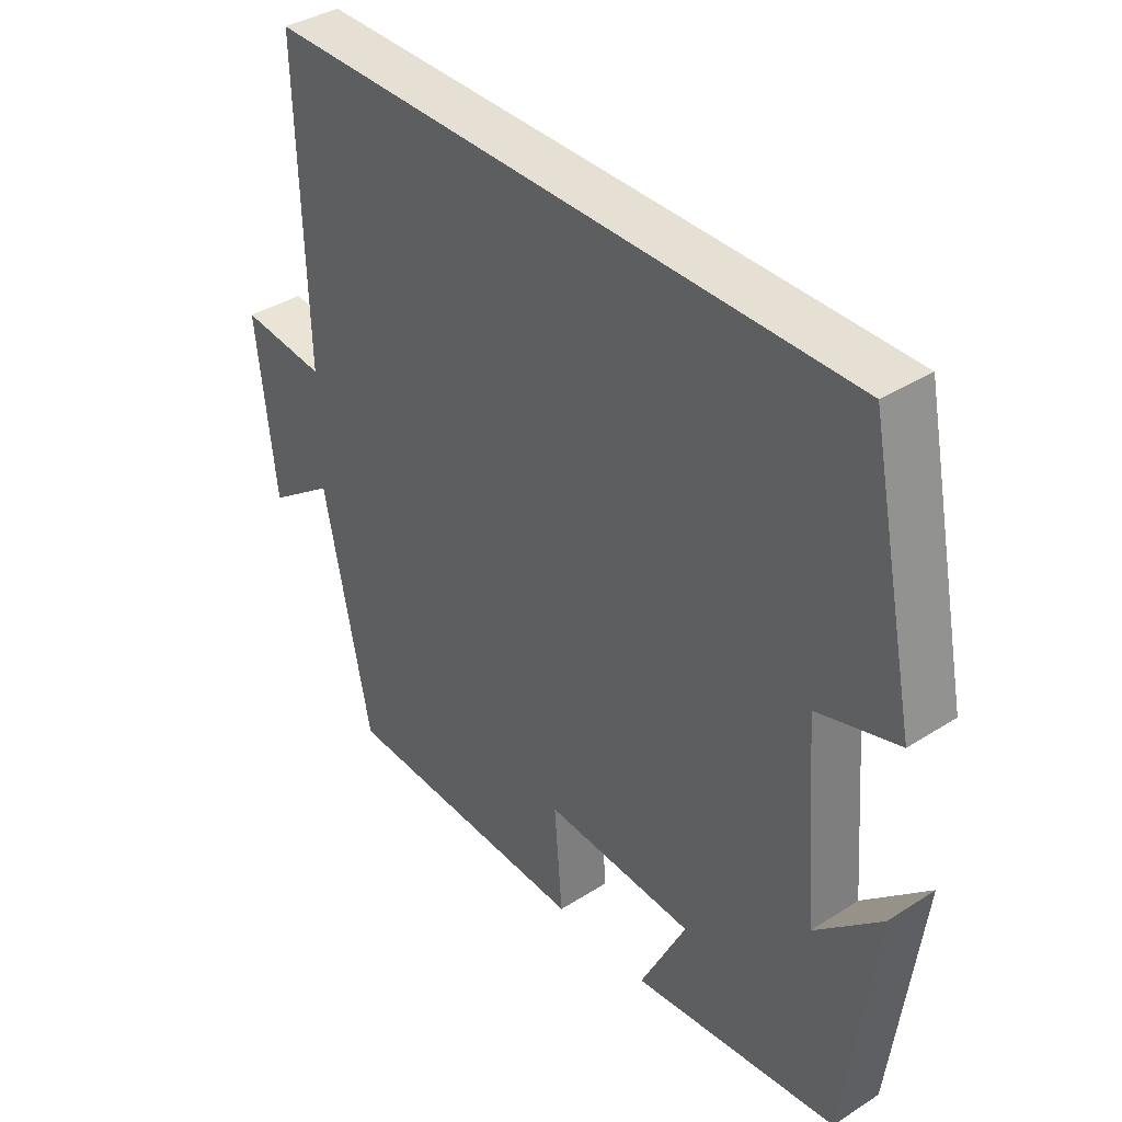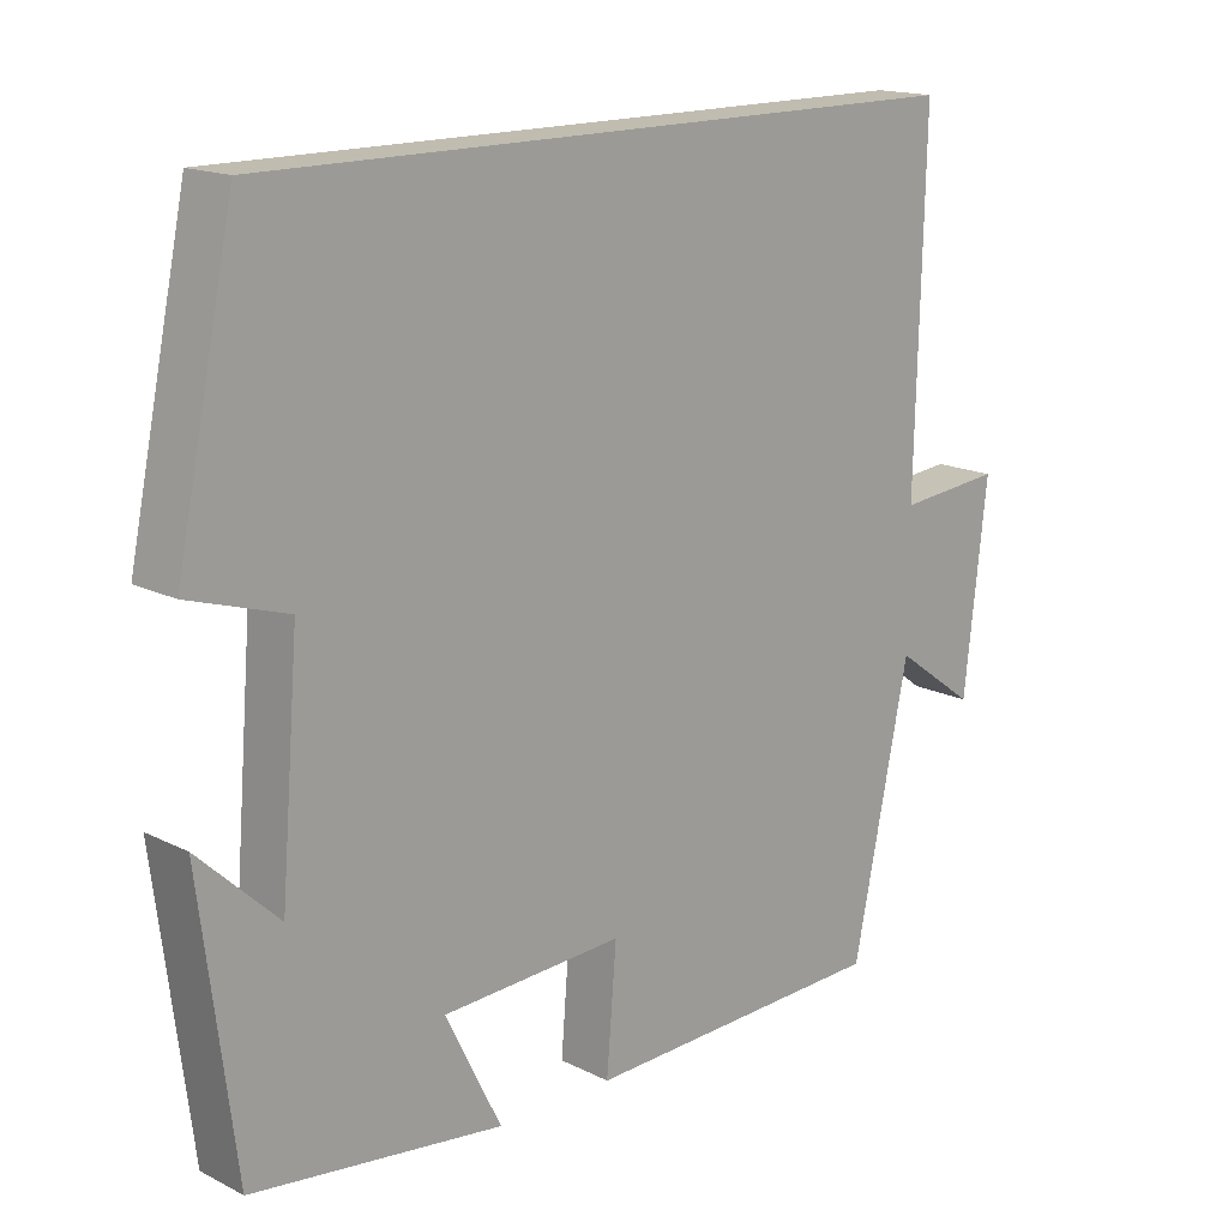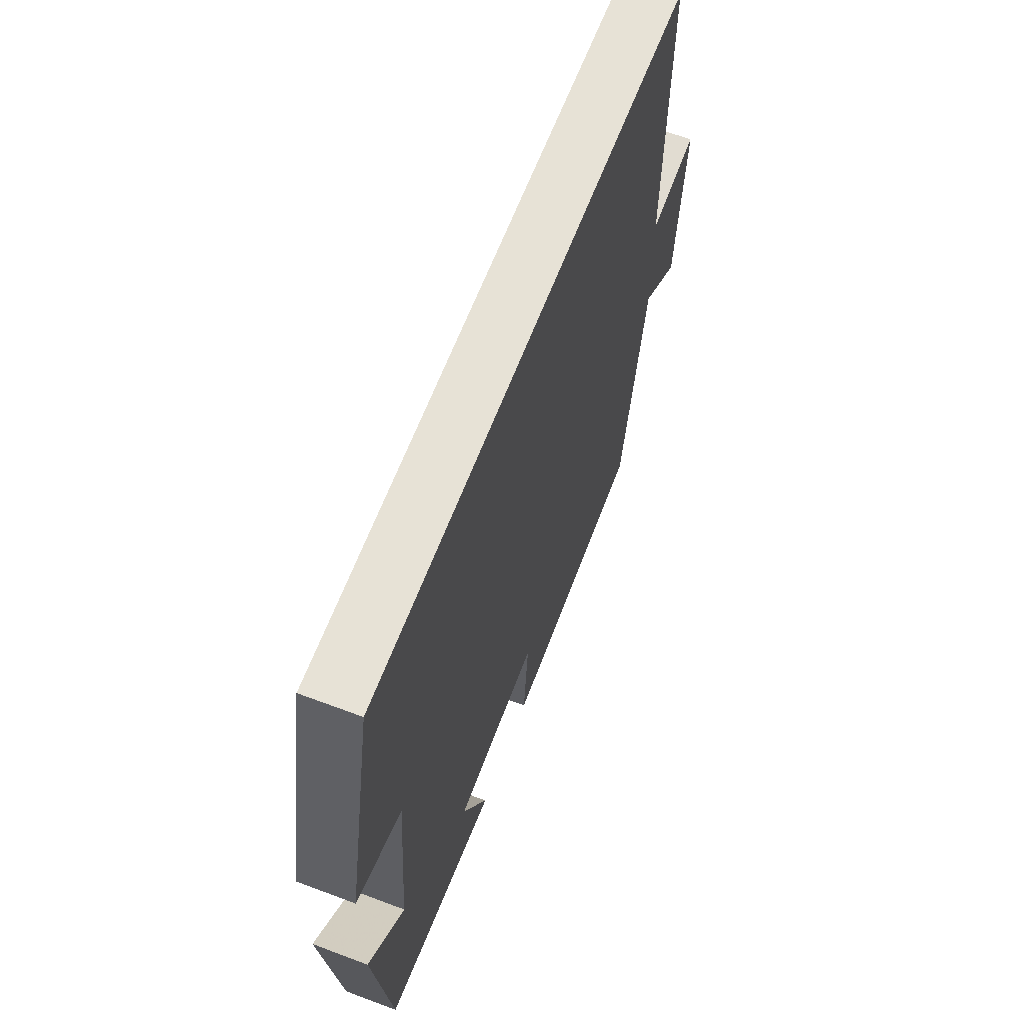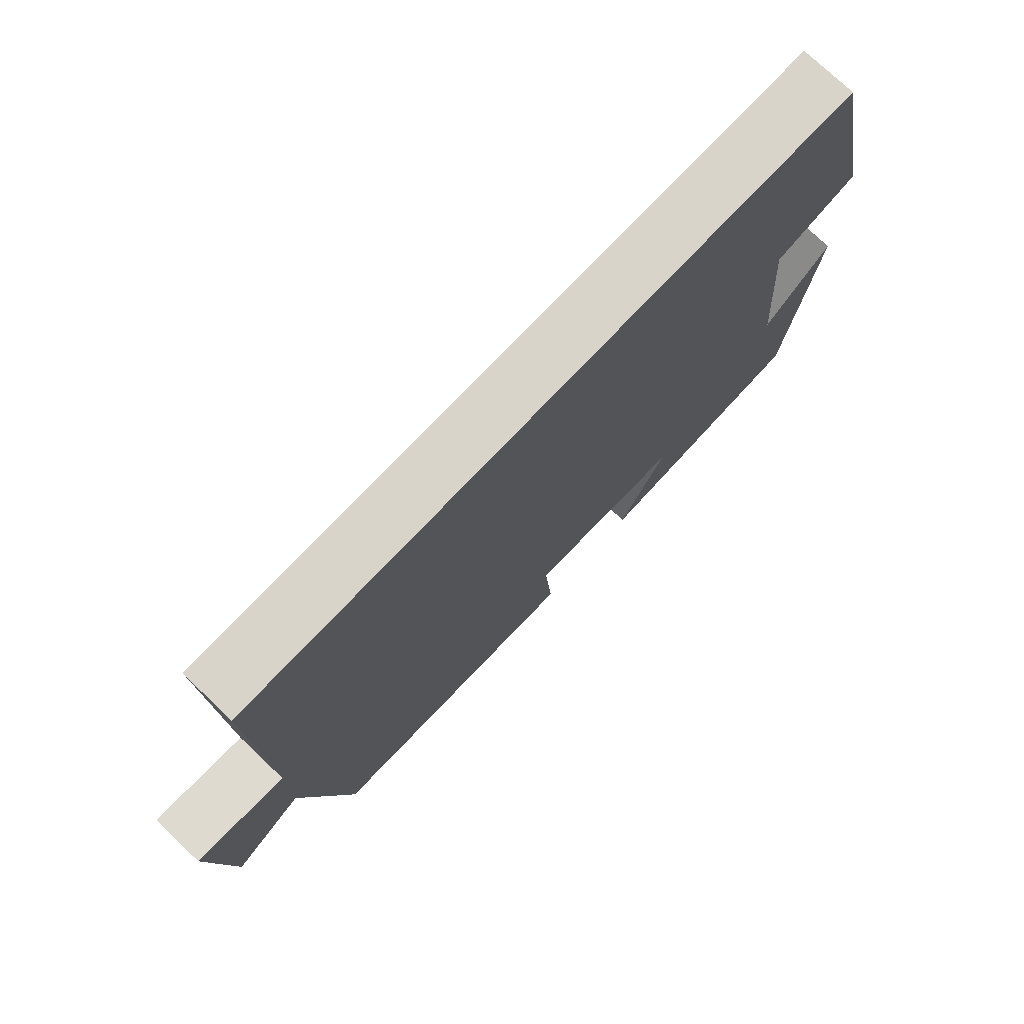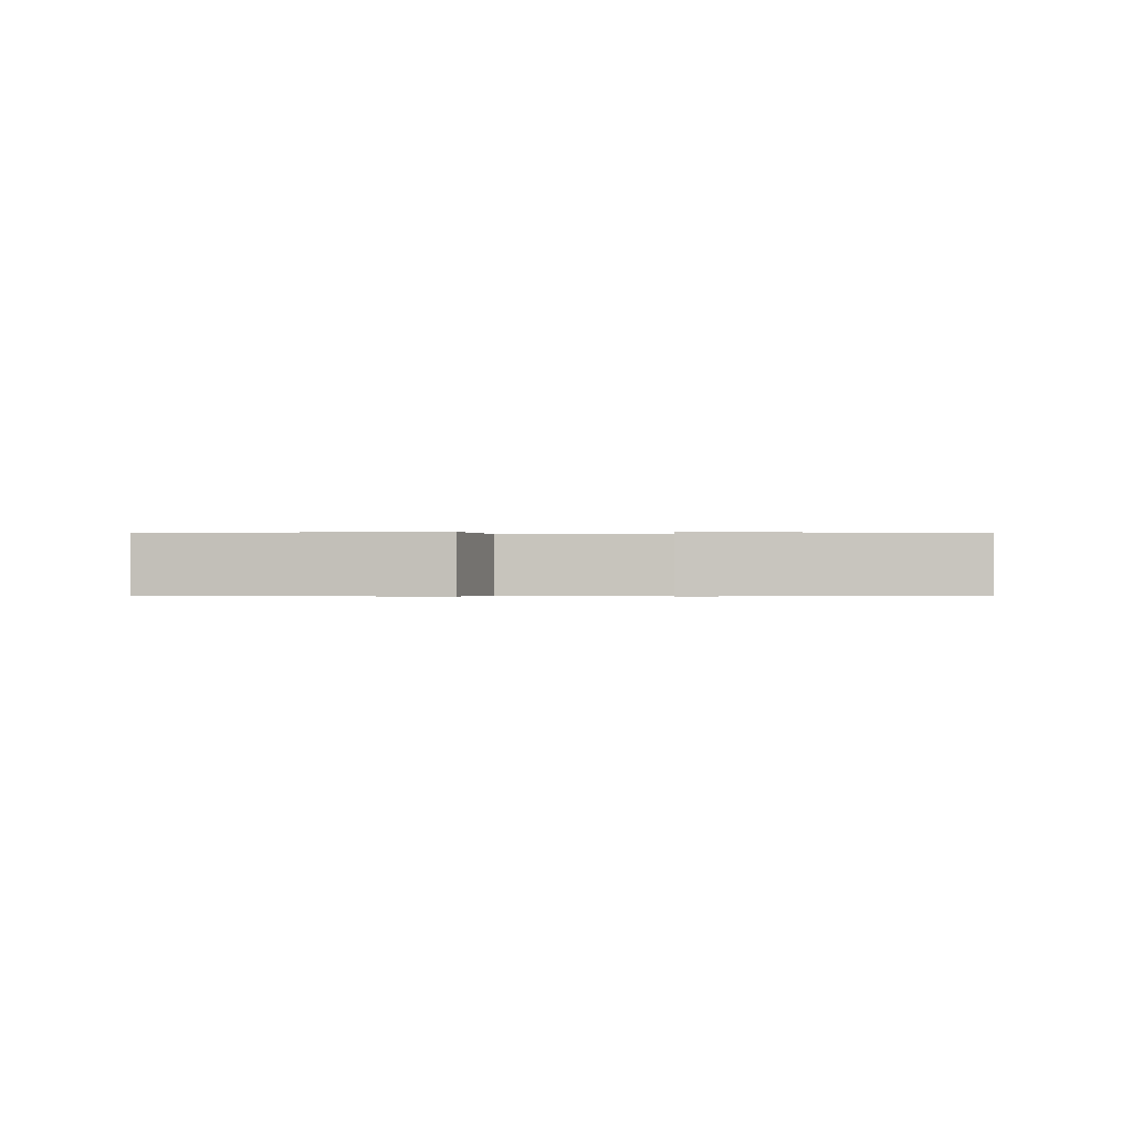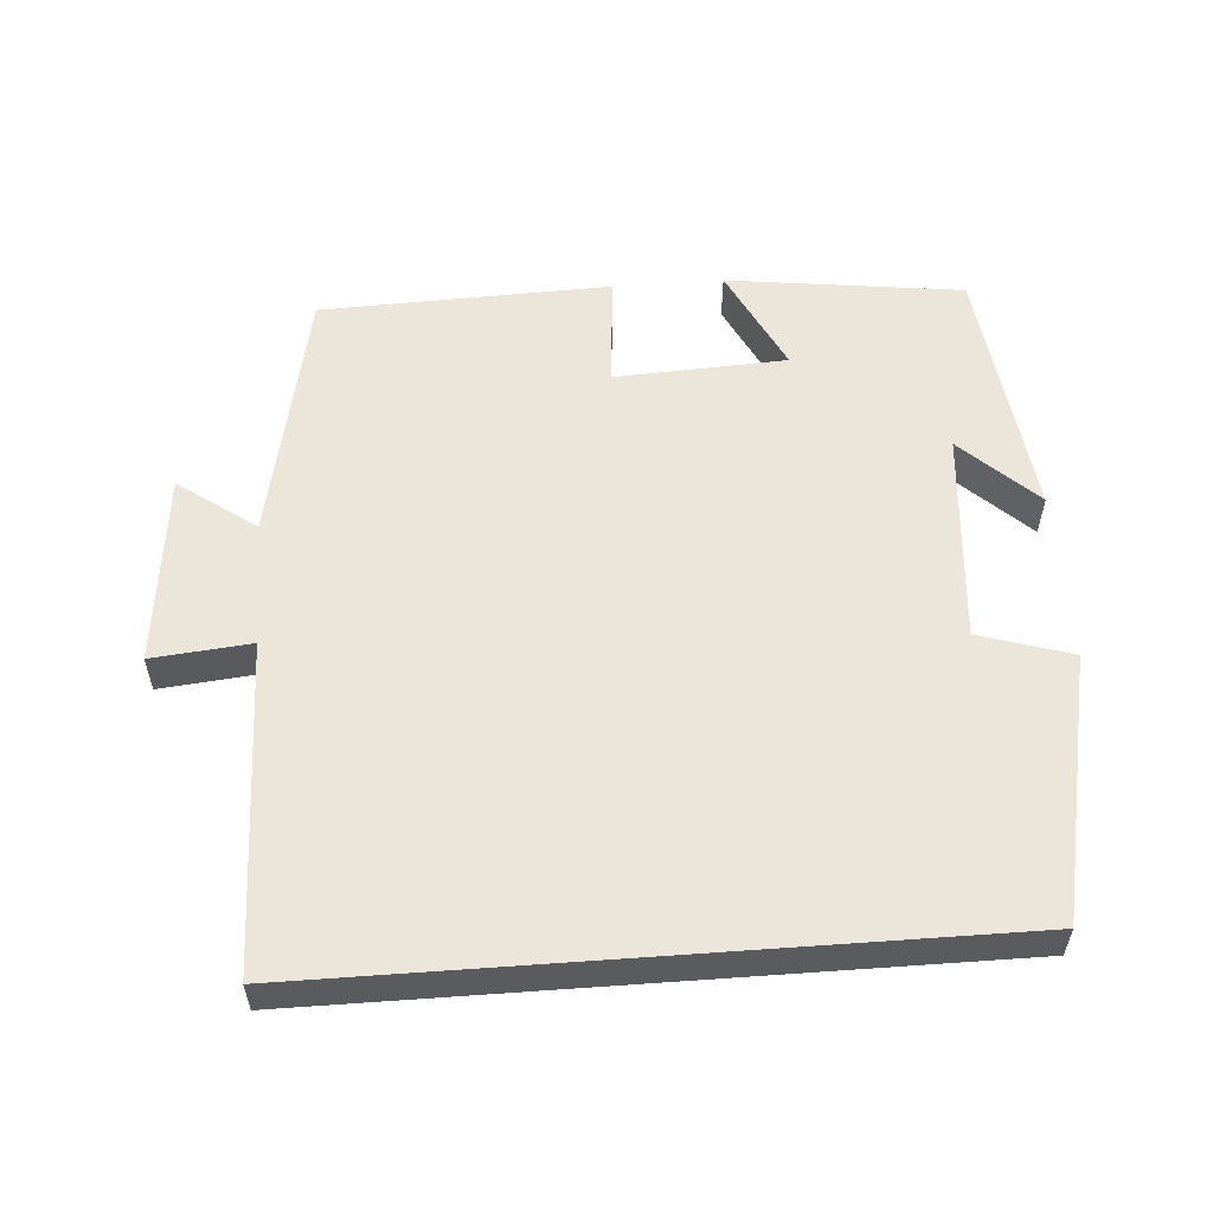
<metadata>
{"format":"obj","ext":"obj","renderer":"f3d","projection":"perspective","resolution":1024,"background":"white","views":[{"elev":38.1,"azim":51.1,"up":"+Z"},{"elev":16.3,"azim":135.6,"up":"+Z"},{"elev":63.2,"azim":110.8,"up":"+Z"},{"elev":75.4,"azim":-46.5,"up":"+Z"},{"elev":-0.2,"azim":88.1,"up":"+Y"},{"elev":56.0,"azim":-4.2,"up":"+Y"}]}
</metadata>
<code>
v 0.424 0.07 0.5
v 0.5 0.07 0.137
v 0.372 0.07 0.097
v 0.396 0.07 -0.197
v 0.5 0.07 -0.099
v 0.455 0.07 -0.458
v 0.128 0.07 -0.5
v 0.201 0.07 -0.353
v -0.037 0.07 -0.341
v -0.024 0.07 -0.5
v -0.426 0.07 -0.487
v -0.5 0.07 -0.13
v -0.607 0.07 -0.207
v -0.637 0.07 0.059
v -0.5 0.07 0.046
v -0.511 0.07 0.5
v 0.424 0 0.5
v 0.5 0 0.137
v 0.372 0 0.097
v 0.396 0 -0.197
v 0.5 0 -0.099
v 0.455 0 -0.458
v 0.128 0 -0.5
v 0.201 0 -0.353
v -0.037 0 -0.341
v -0.024 0 -0.5
v -0.426 0 -0.487
v -0.5 0 -0.13
v -0.607 0 -0.207
v -0.637 0 0.059
v -0.5 0 0.046
v -0.511 0 0.5
f 15 16 1 2
f 12 13 14 15
f 12 15 2 3
f 9 10 11 12
f 8 9 12 3
f 6 7 8
f 4 5 6
f 4 6 8
f 3 4 8
f 18 17 32 31
f 31 30 29 28
f 19 18 31 28
f 28 27 26 25
f 19 28 25 24
f 24 23 22
f 22 21 20
f 24 22 20
f 24 20 19
f 1 17 18 2
f 2 18 19 3
f 3 19 20 4
f 4 20 21 5
f 5 21 22 6
f 6 22 23 7
f 7 23 24 8
f 8 24 25 9
f 9 25 26 10
f 10 26 27 11
f 11 27 28 12
f 12 28 29 13
f 13 29 30 14
f 14 30 31 15
f 15 31 32 16
f 16 32 17 1

</code>
